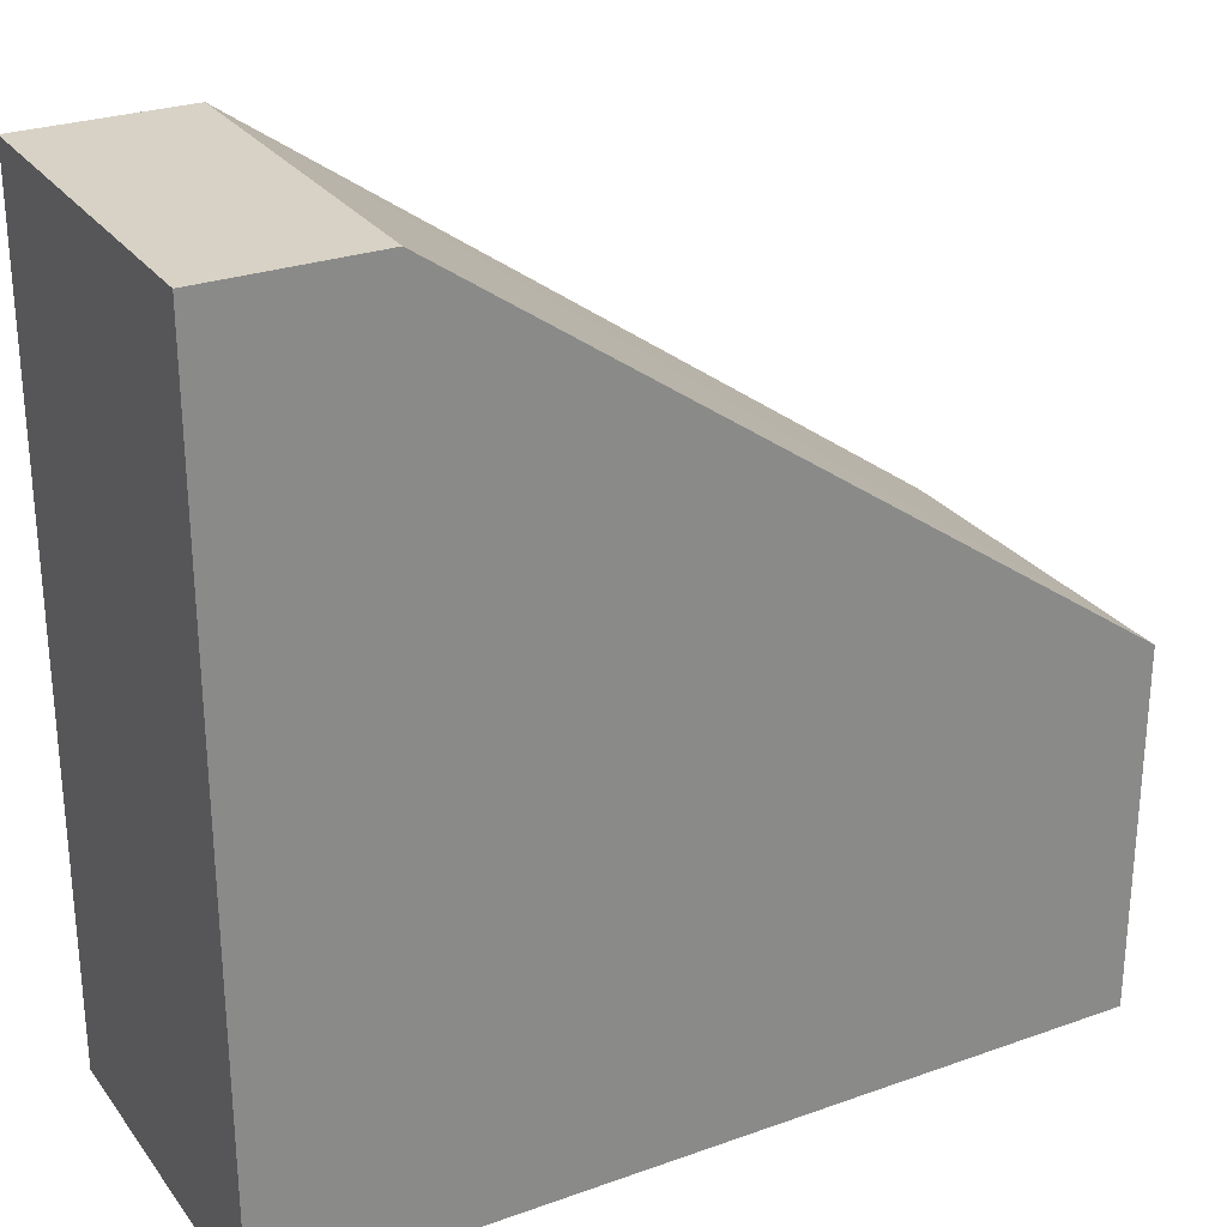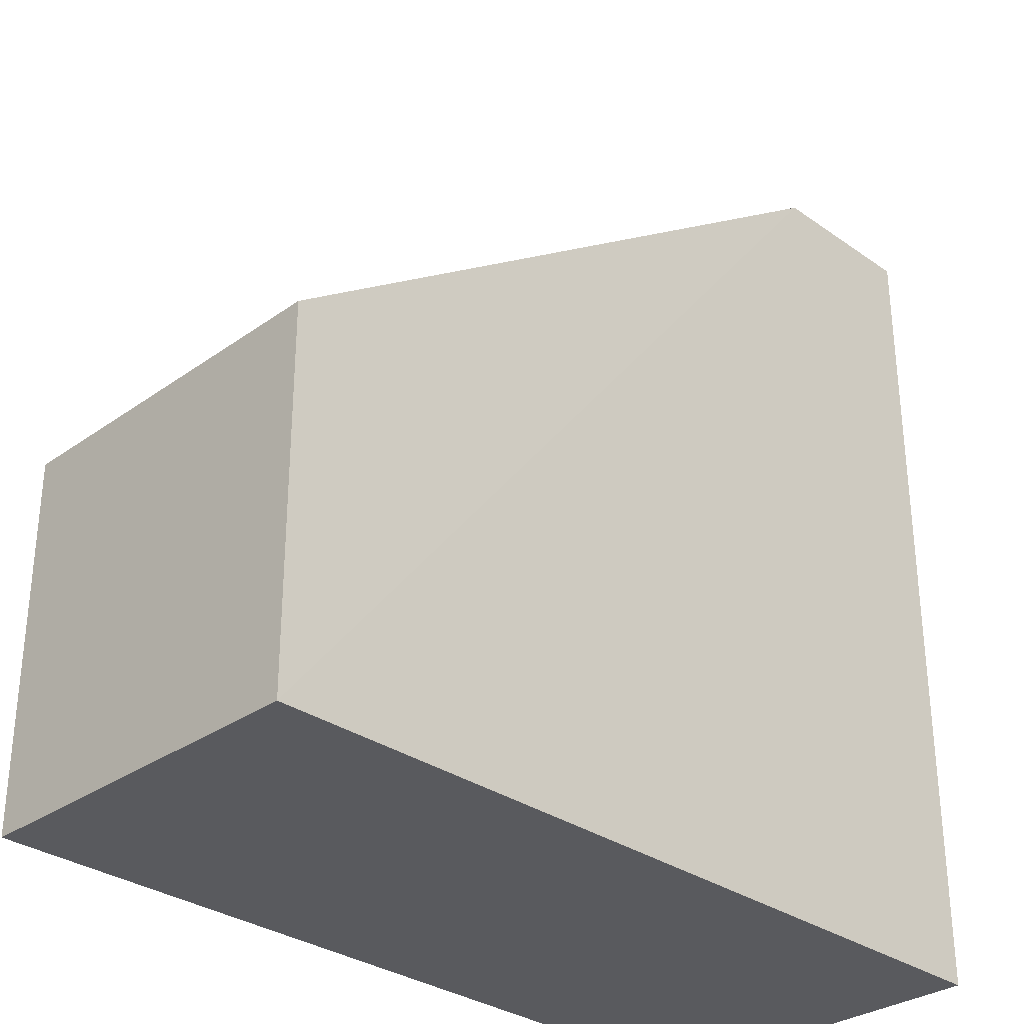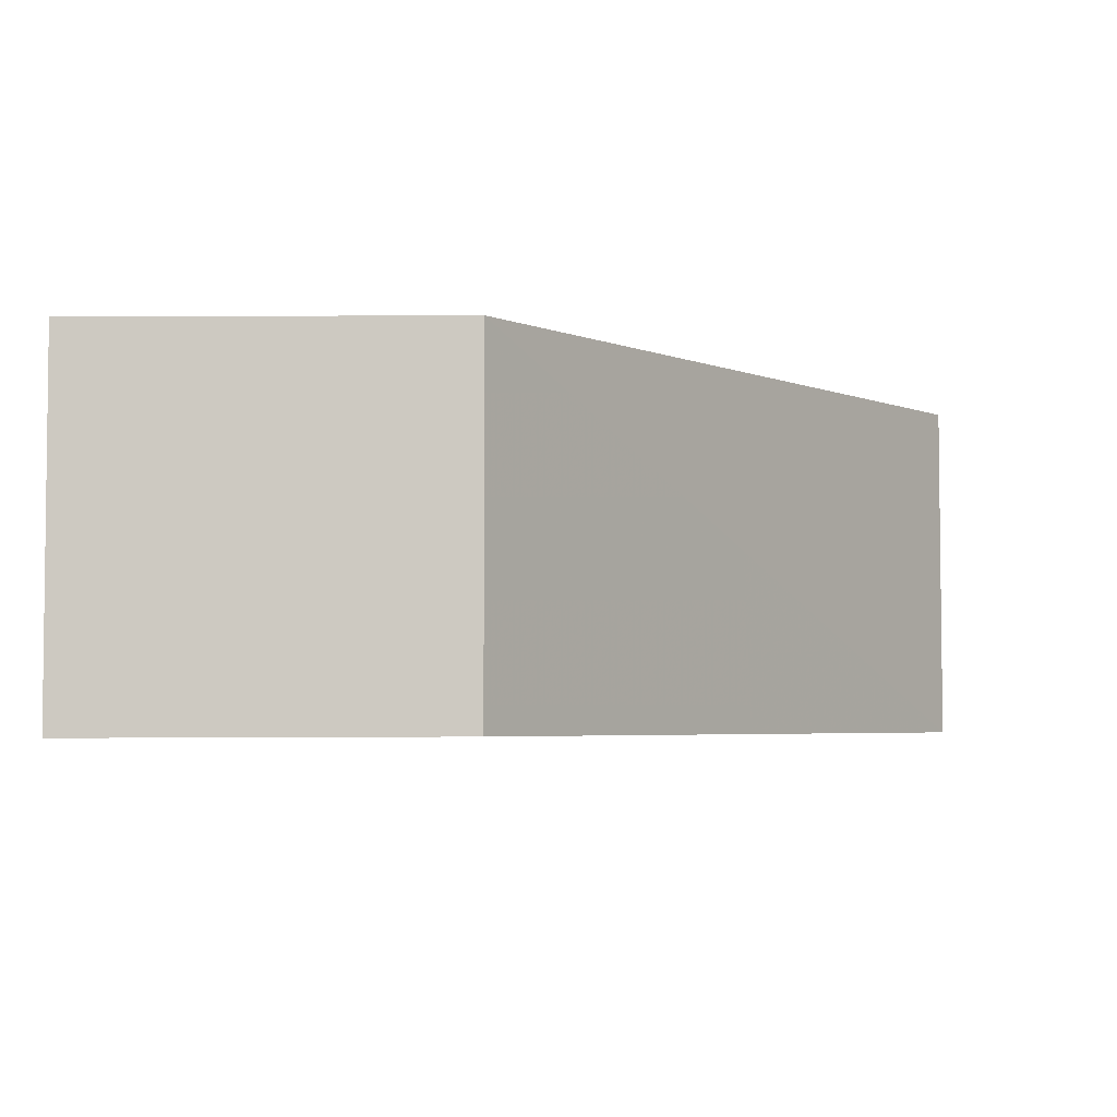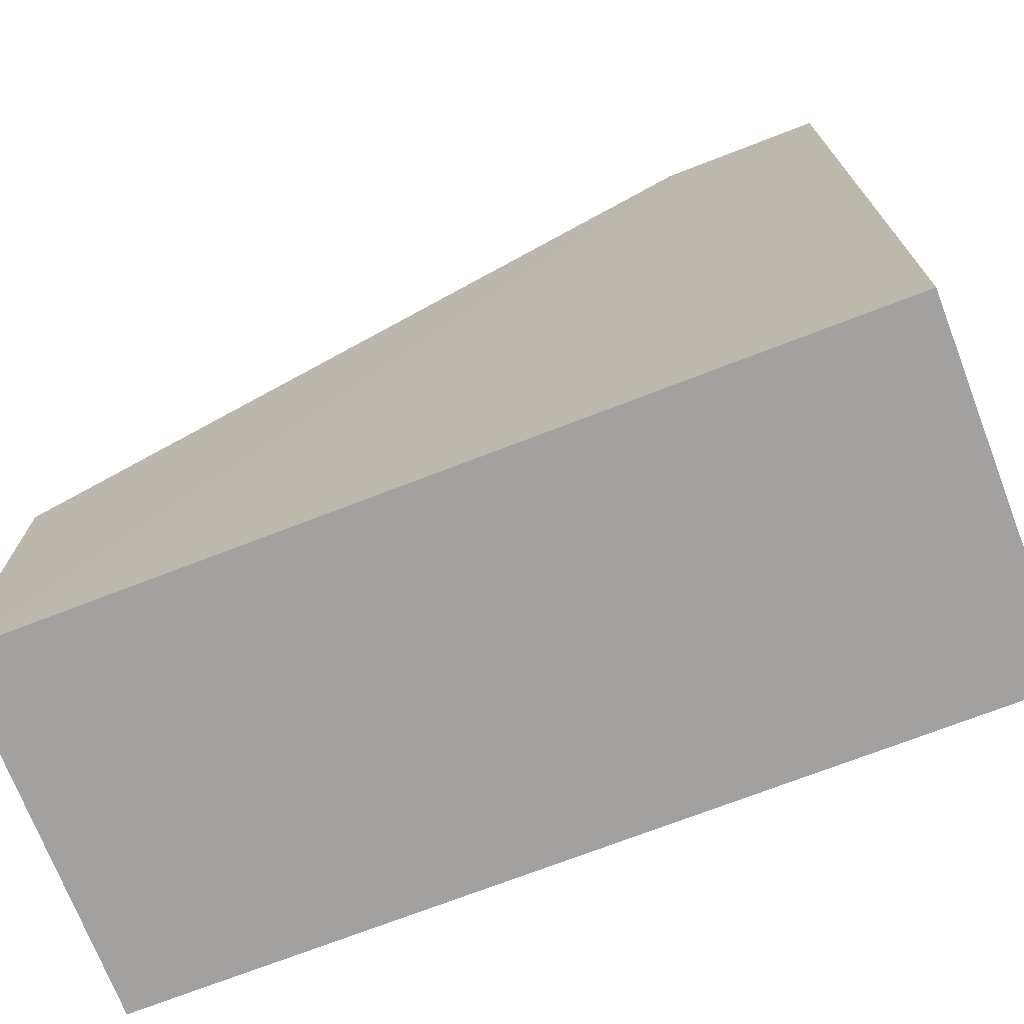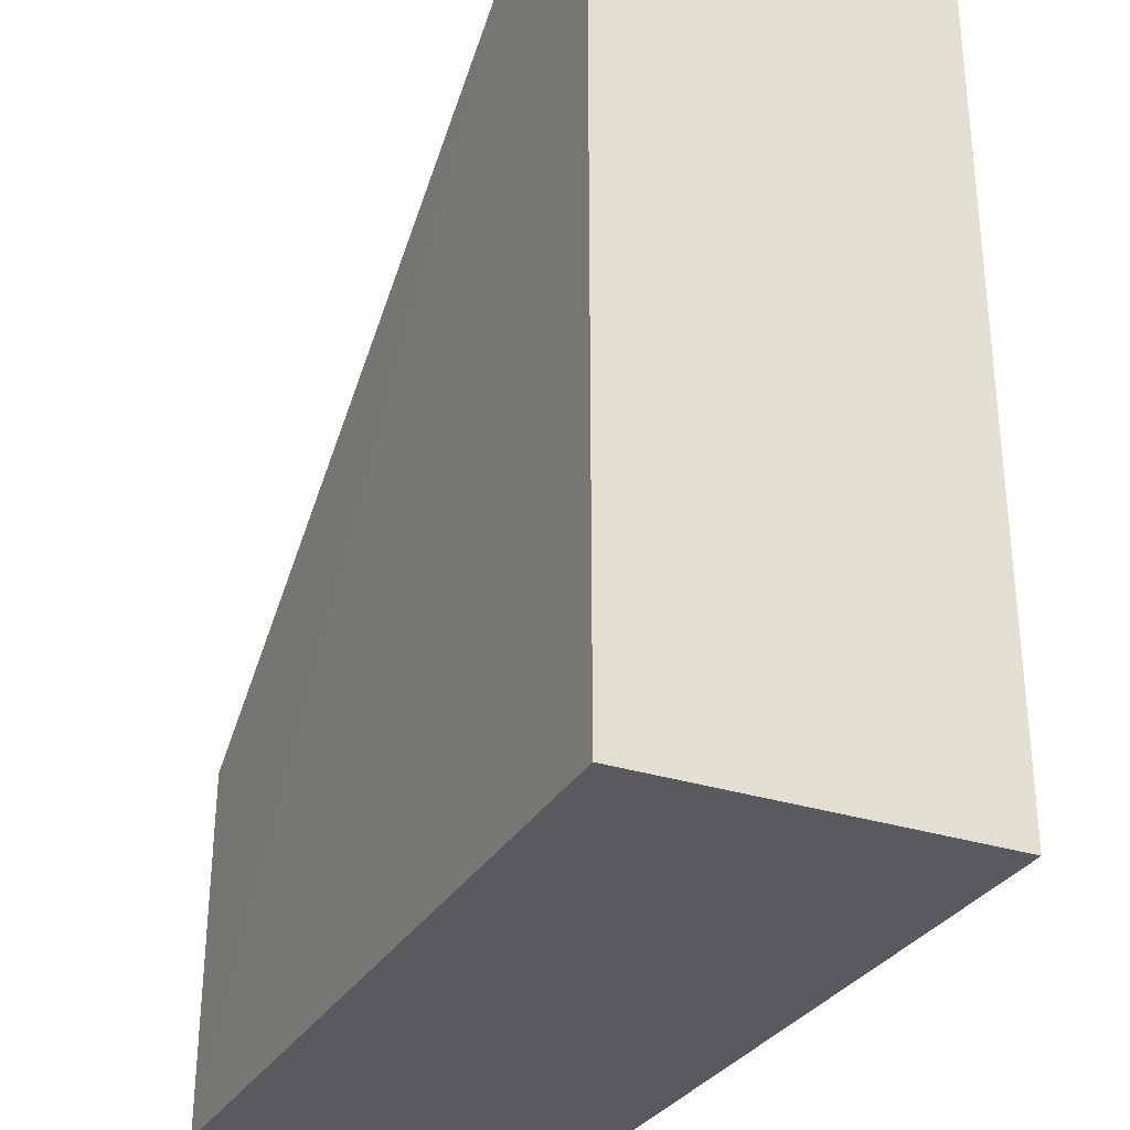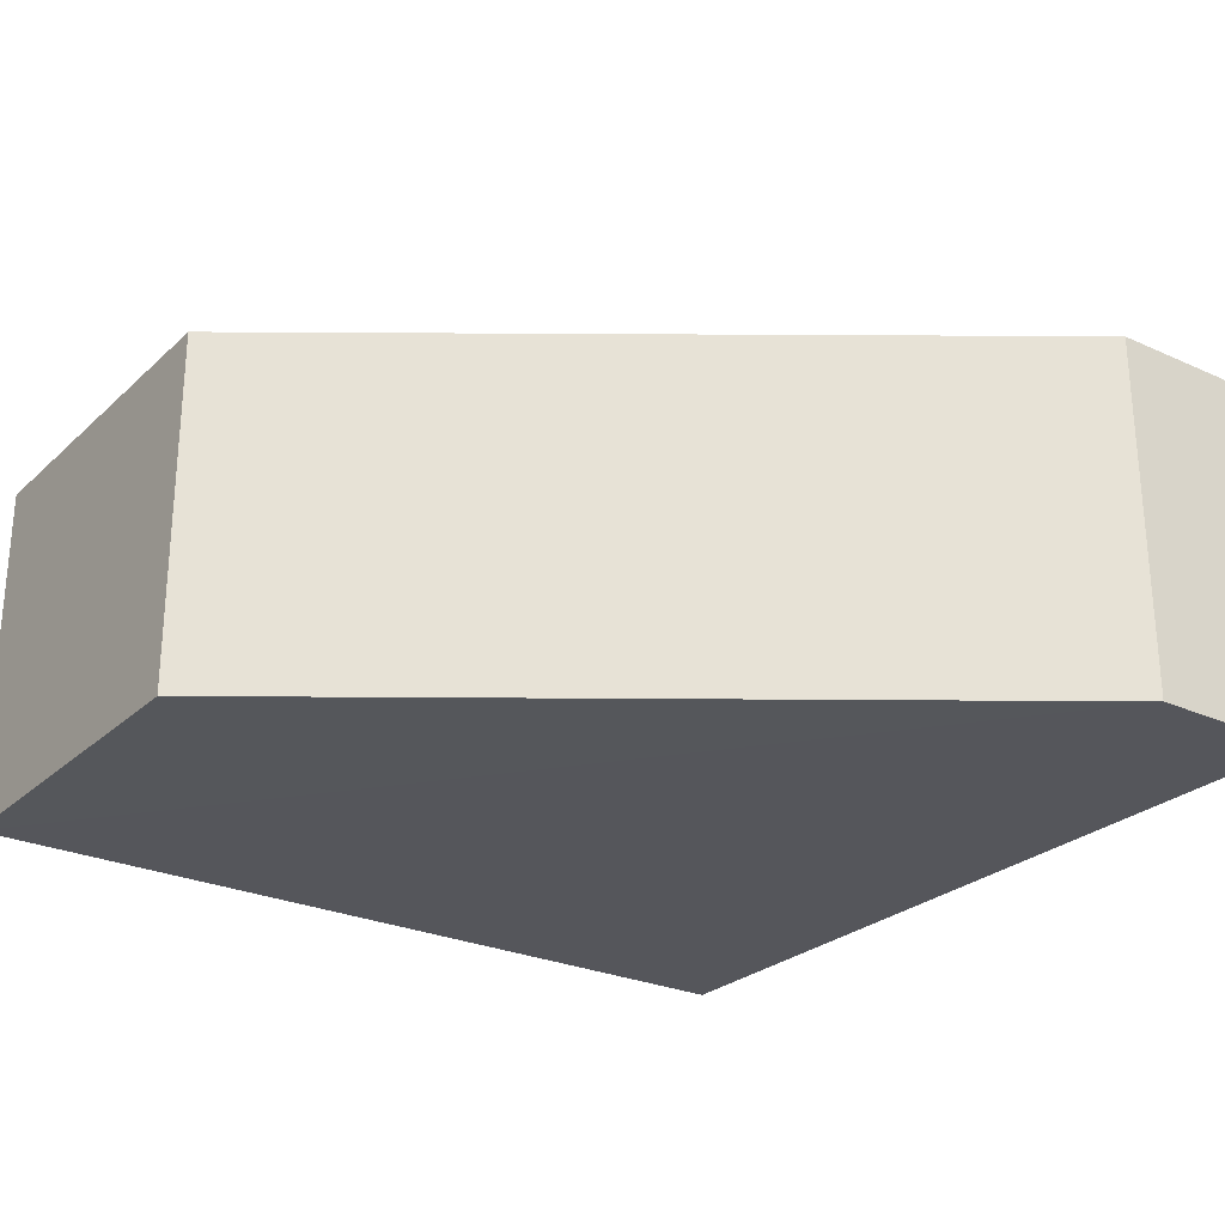
<metadata>
{"format":"obj","ext":"obj","renderer":"f3d","projection":"perspective","resolution":1024,"background":"white","views":[{"elev":27.4,"azim":-28.7,"up":"+Y"},{"elev":-31.4,"azim":135.2,"up":"+Y"},{"elev":-3.7,"azim":91.1,"up":"+Z"},{"elev":-72.4,"azim":-158.9,"up":"+Y"},{"elev":-30.6,"azim":-115.1,"up":"+Y"},{"elev":-26.2,"azim":144.5,"up":"+Z"}]}
</metadata>
<code>
v 0.3106 -0.0003633 0.007736
v 0.3106 -0.0004089 -0.01138
v 0.3106 0.01945 -0.01131
v 0.2652 0.04509 0.007736
v 0.2651 -0.0004088 -0.0114
v 0.3106 0.01945 0.007736
v 0.2652 -0.0003633 0.007736
v 0.274 0.04515 -0.01141
v 0.2652 0.04515 -0.01141
v 0.274 0.04509 0.007736
f 1 2 3
f 6 1 3
f 6 4 1
f 7 1 4
f 7 4 5
f 7 5 2
f 7 2 1
f 8 3 2
f 8 2 5
f 8 6 3
f 9 8 5
f 9 5 4
f 9 4 8
f 10 8 4
f 10 4 6
f 10 6 8

</code>
